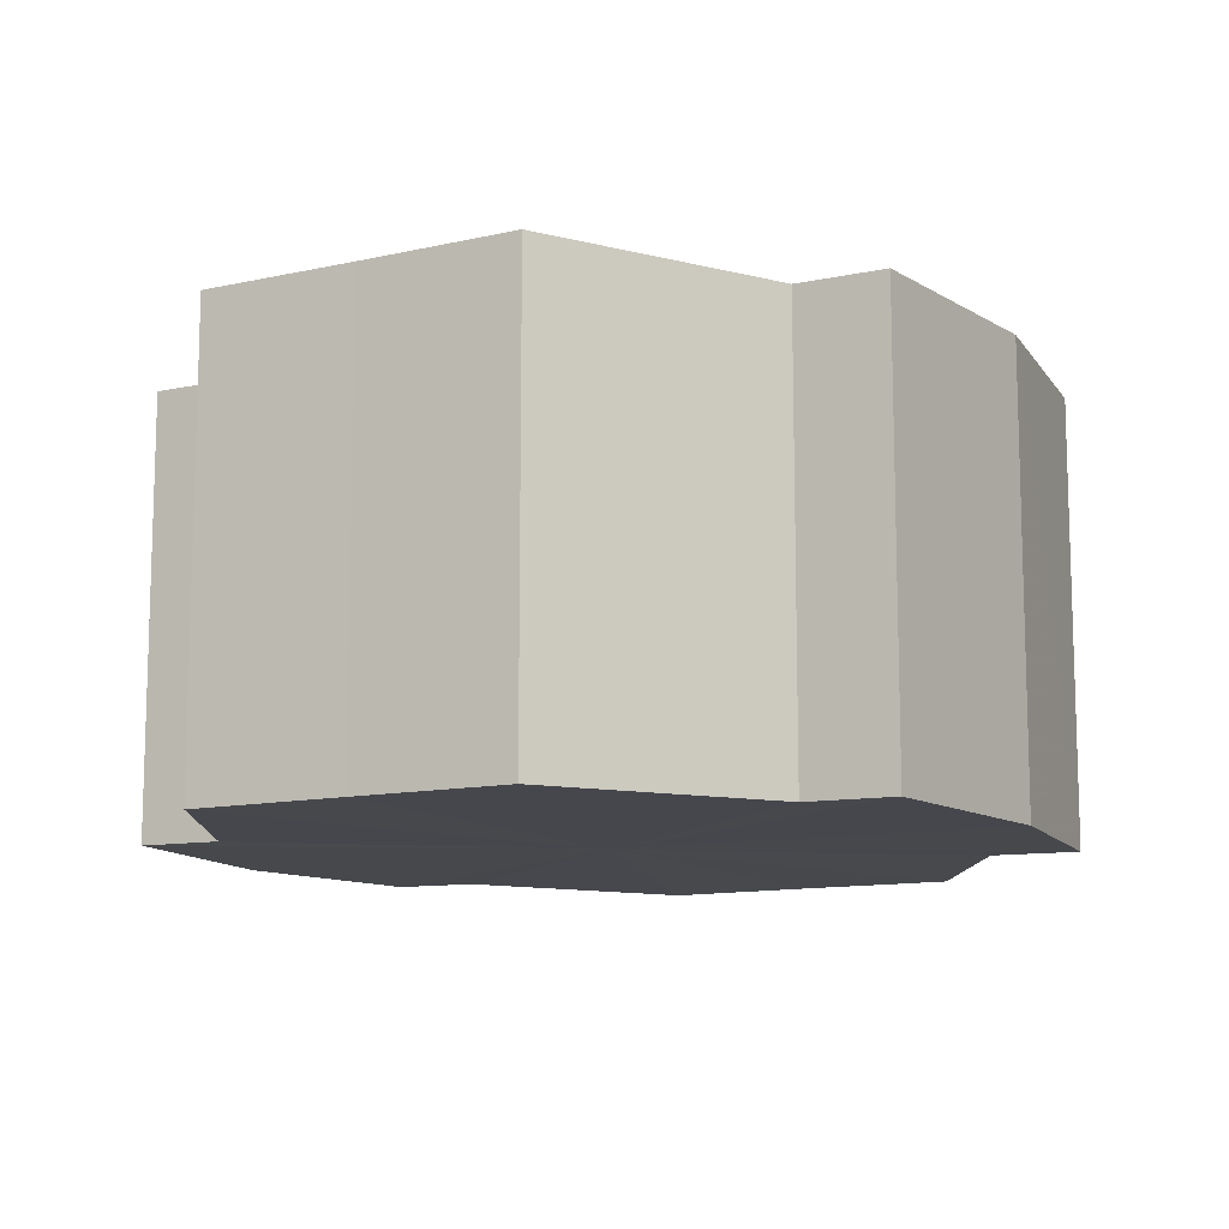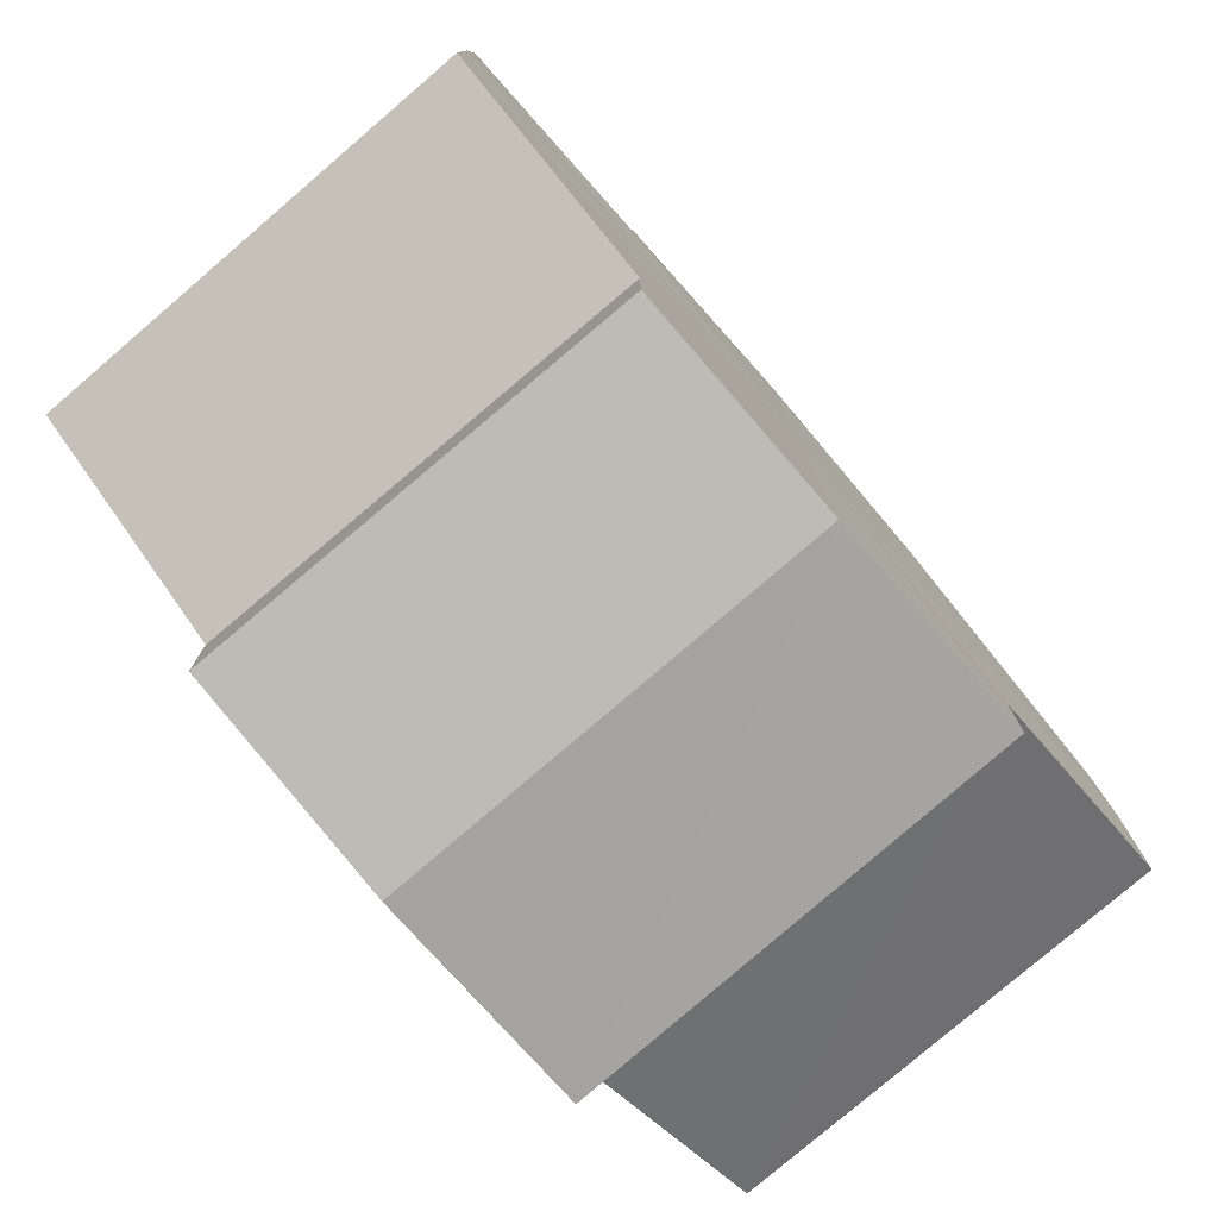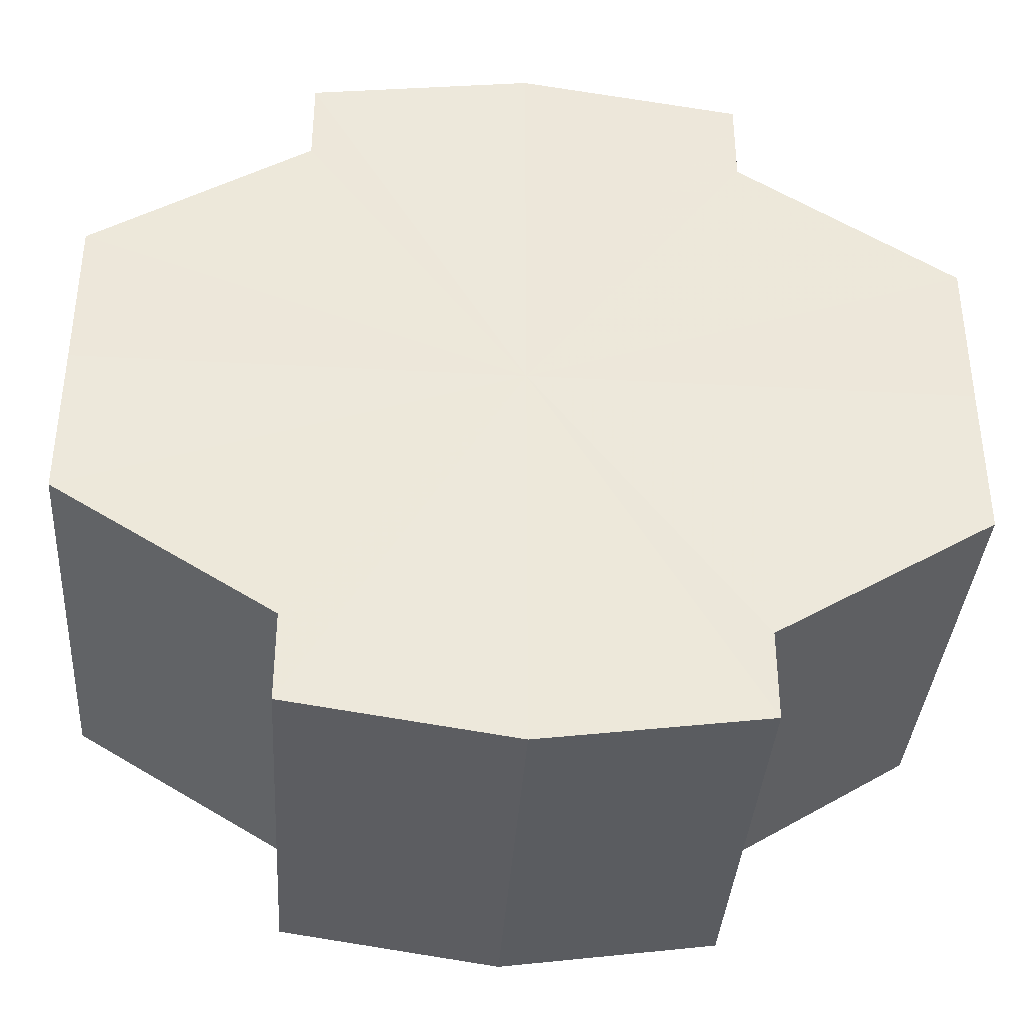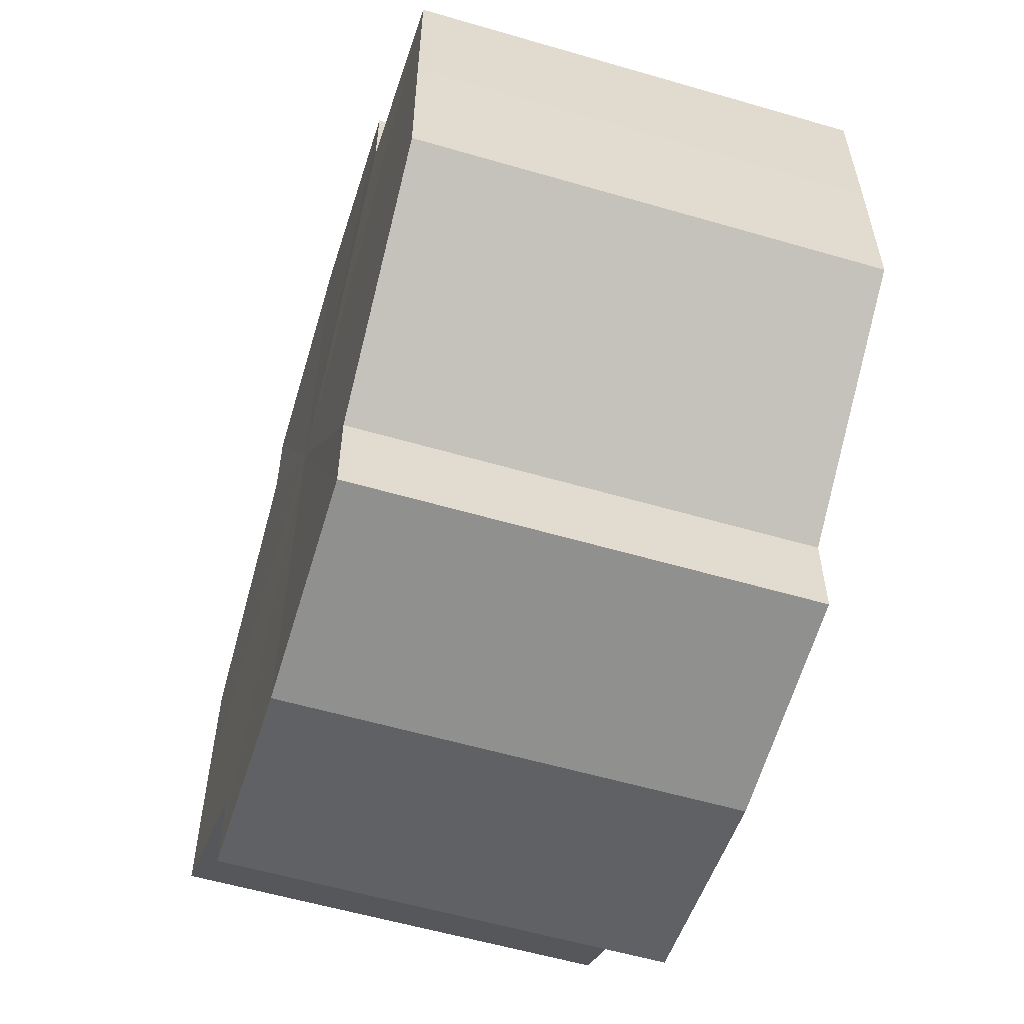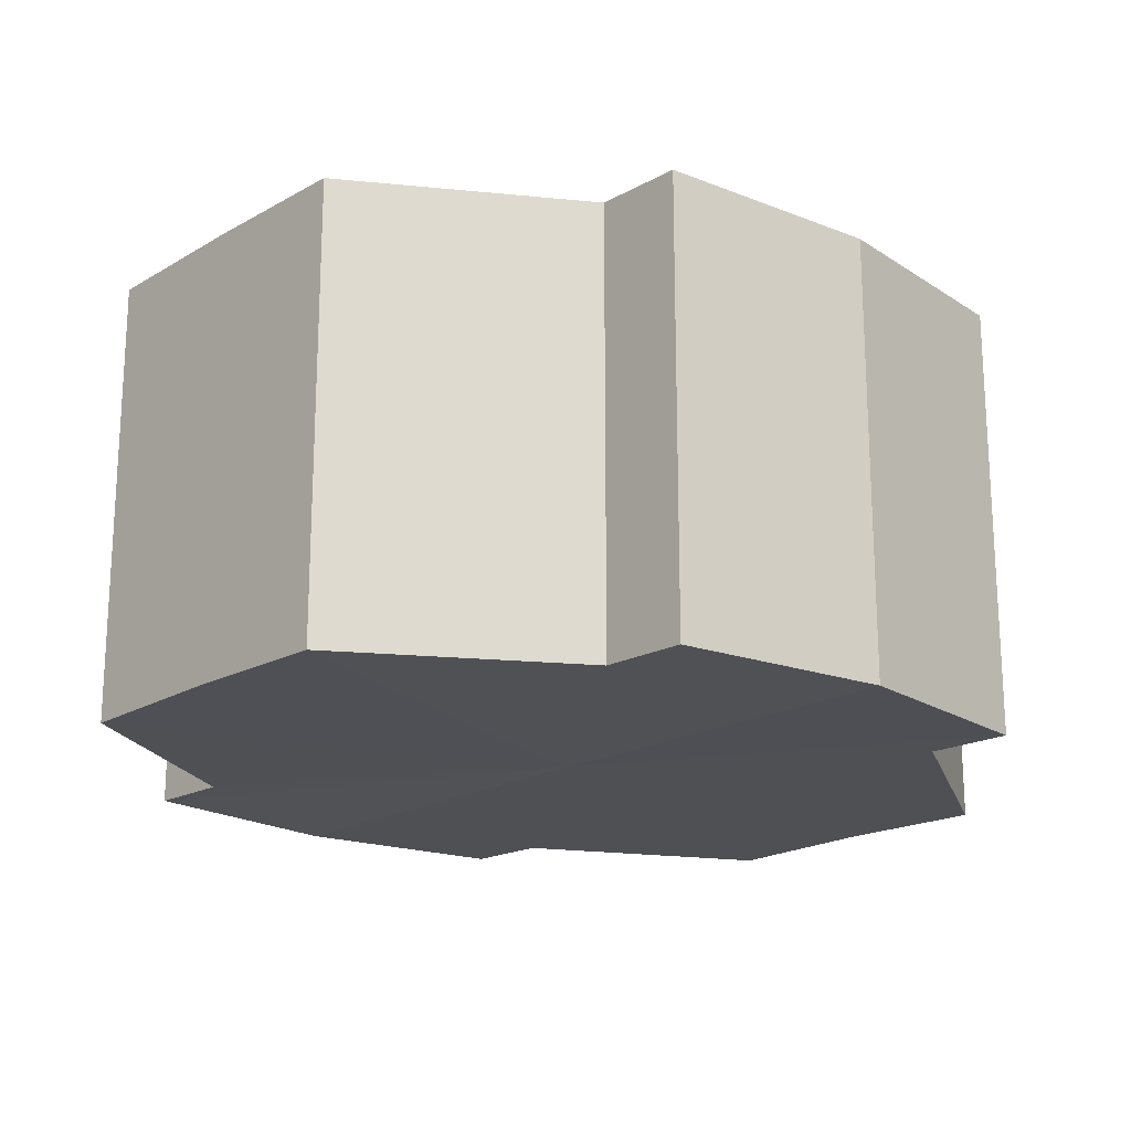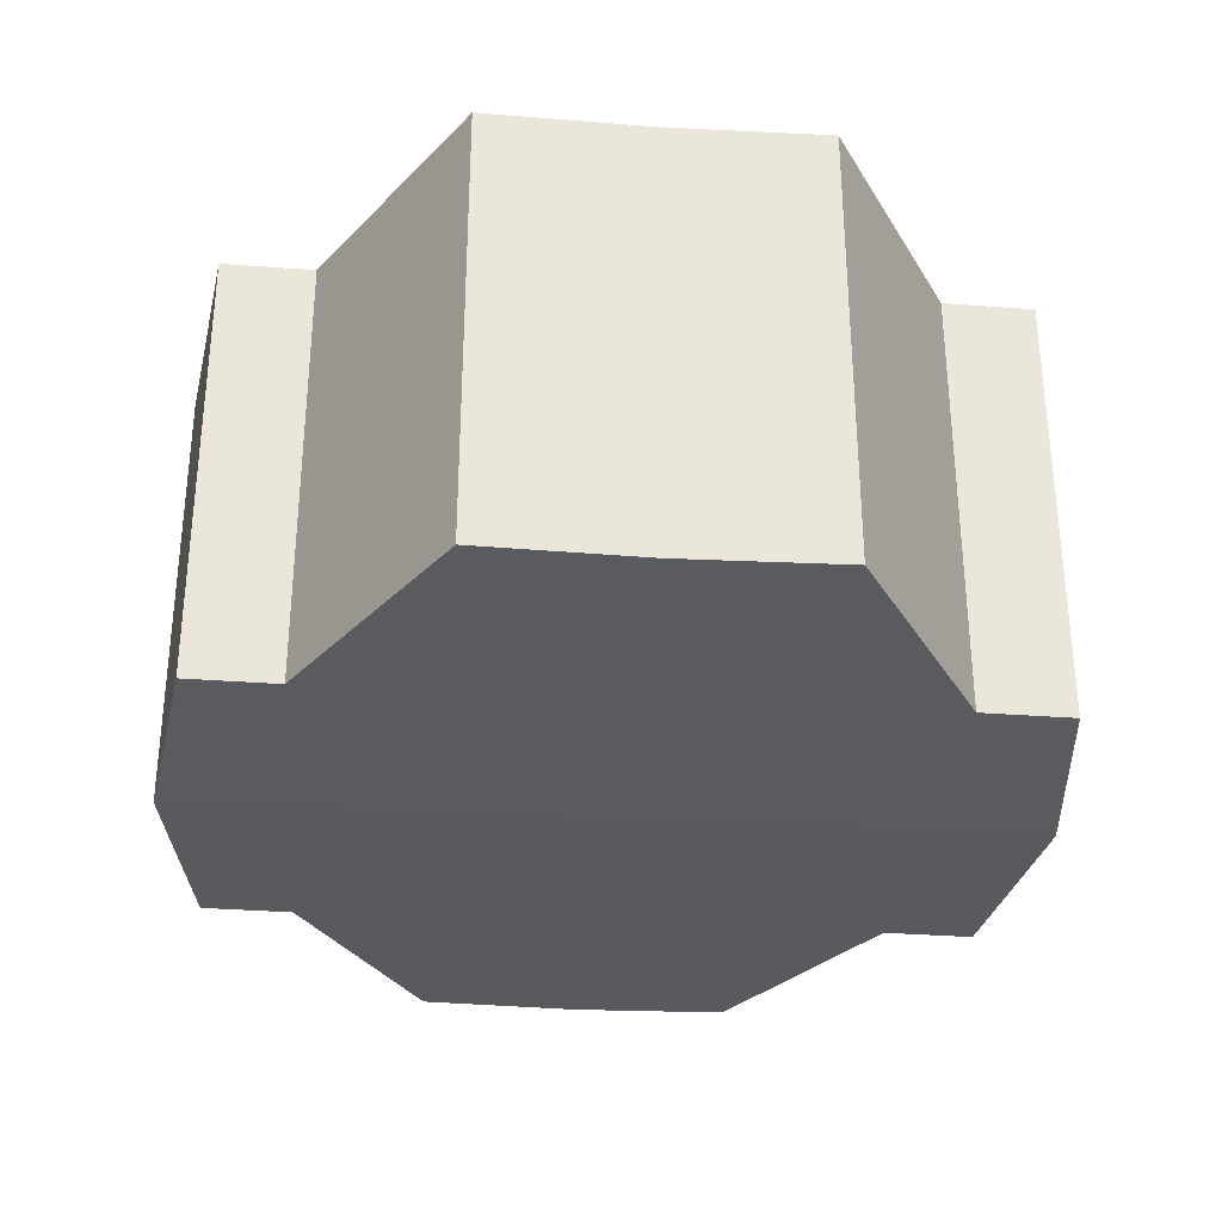
<metadata>
{"format":"obj","ext":"obj","renderer":"f3d","projection":"perspective","resolution":1024,"background":"white","views":[{"elev":-11.4,"azim":-61.5,"up":"+Y"},{"elev":-79.0,"azim":130.5,"up":"+Z"},{"elev":-37.1,"azim":176.0,"up":"+Z"},{"elev":-57.6,"azim":-106.7,"up":"+Z"},{"elev":-19.2,"azim":137.2,"up":"+Y"},{"elev":-31.9,"azim":84.9,"up":"+Y"}]}
</metadata>
<code>
o 20835
v 2217 1874 7.813
v 2217 1874 7.806
v 2217 1874 7.813
v 2217 1874 7.8
v 2217 1874 7.806
v 2217 1874 7.796
v 2217 1874 7.8
v 2217 1874 7.821
v 2217 1874 7.821
v 2217 1874 7.827
v 2217 1874 7.827
v 2217 1874 7.831
v 2217 1874 7.831
v 2217 1874 7.827
v 2217 1874 7.827
v 2217 1874 7.821
v 2217 1874 7.821
v 2217 1874 7.813
v 2217 1874 7.813
v 2217 1874 7.806
v 2217 1874 7.806
v 2217 1874 7.8
v 2217 1874 7.8
v 2217 1874 7.796
v 2217 1874 7.796
v 2217 1874 7.813
v 2217 1874 7.8
v 2217 1874 7.795
v 2217 1874 7.806
v 2217 1874 7.813
v 2217 1874 7.821
v 2217 1874 7.827
v 2217 1874 7.796
v 2217 1874 7.795
v 2217 1874 7.796
v 2217 1874 7.8
v 2217 1874 7.796
v 2217 1874 7.795
v 2217 1874 7.806
v 2217 1874 7.796
v 2217 1874 7.795
v 2217 1874 7.796
v 2217 1874 7.795
v 2217 1874 7.813
v 2217 1874 7.821
v 2217 1874 7.827
v 2217 1874 7.831
v 2217 1874 7.832
v 2217 1874 7.831
v 2217 1874 7.827
v 2217 1874 7.831
v 2217 1874 7.821
v 2217 1874 7.827
v 2217 1874 7.832
v 2217 1874 7.831
v 2217 1874 7.813
v 2217 1874 7.821
v 2217 1874 7.831
v 2217 1874 7.832
v 2217 1874 7.806
v 2217 1874 7.813
v 2217 1874 7.831
v 2217 1874 7.832
v 2217 1874 7.831
v 2217 1874 7.832
v 2217 1874 7.8
v 2217 1874 7.806
v 2217 1874 7.796
v 2217 1874 7.8
v 2217 1874 7.796
v 2217 1874 7.8
v 2217 1874 7.806
v 2217 1874 7.8
v 2217 1874 7.813
v 2217 1874 7.806
v 2217 1874 7.821
v 2217 1874 7.813
v 2217 1874 7.827
v 2217 1874 7.821
v 2217 1874 7.831
v 2217 1874 7.827
v 2217 1874 7.813
v 2217 1874 7.813
v 2217 1874 7.806
v 2217 1874 7.821
v 2217 1874 7.8
v 2217 1874 7.827
v 2217 1874 7.796
v 2217 1874 7.831
v 2217 1874 7.795
v 2217 1874 7.832
v 2217 1874 7.796
v 2217 1874 7.831
v 2217 1874 7.8
v 2217 1874 7.827
v 2217 1874 7.806
v 2217 1874 7.821
v 2217 1874 7.813
f 1 2 3
f 2 4 5
f 4 6 7
f 8 1 9
f 10 8 11
f 12 10 13
f 13 14 15
f 15 16 17
f 17 18 19
f 19 20 21
f 21 22 23
f 23 24 25
f 26 24 27
f 26 28 24
f 26 27 29
f 26 29 30
f 26 30 31
f 26 31 32
f 26 33 28
f 34 33 35
f 26 36 33
f 37 38 34
f 26 39 36
f 40 41 37
f 41 42 43
f 26 44 39
f 26 45 44
f 26 46 45
f 26 47 46
f 26 48 47
f 26 49 48
f 26 32 49
f 50 47 51
f 52 53 50
f 54 49 55
f 56 57 52
f 58 59 54
f 60 61 56
f 62 63 58
f 63 64 65
f 66 67 60
f 68 69 66
f 70 71 68
f 71 72 73
f 72 74 75
f 74 76 77
f 76 78 79
f 78 80 81
f 82 83 84
f 82 85 83
f 82 84 86
f 82 87 85
f 82 86 88
f 82 89 87
f 82 88 90
f 82 91 89
f 82 90 92
f 82 93 91
f 82 92 94
f 82 95 93
f 82 94 96
f 82 97 95
f 82 96 98
f 82 98 97

</code>
